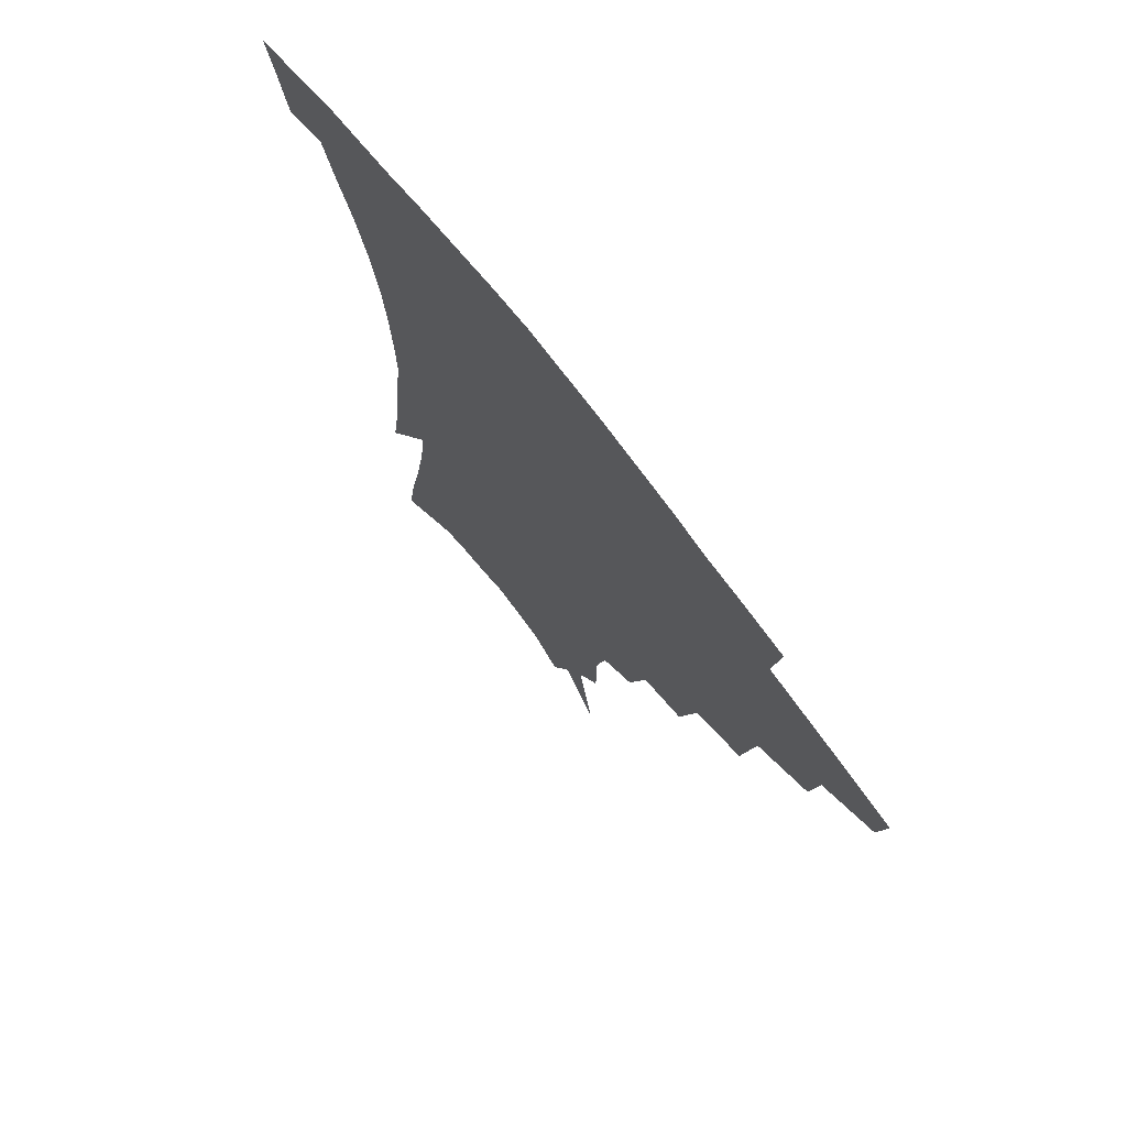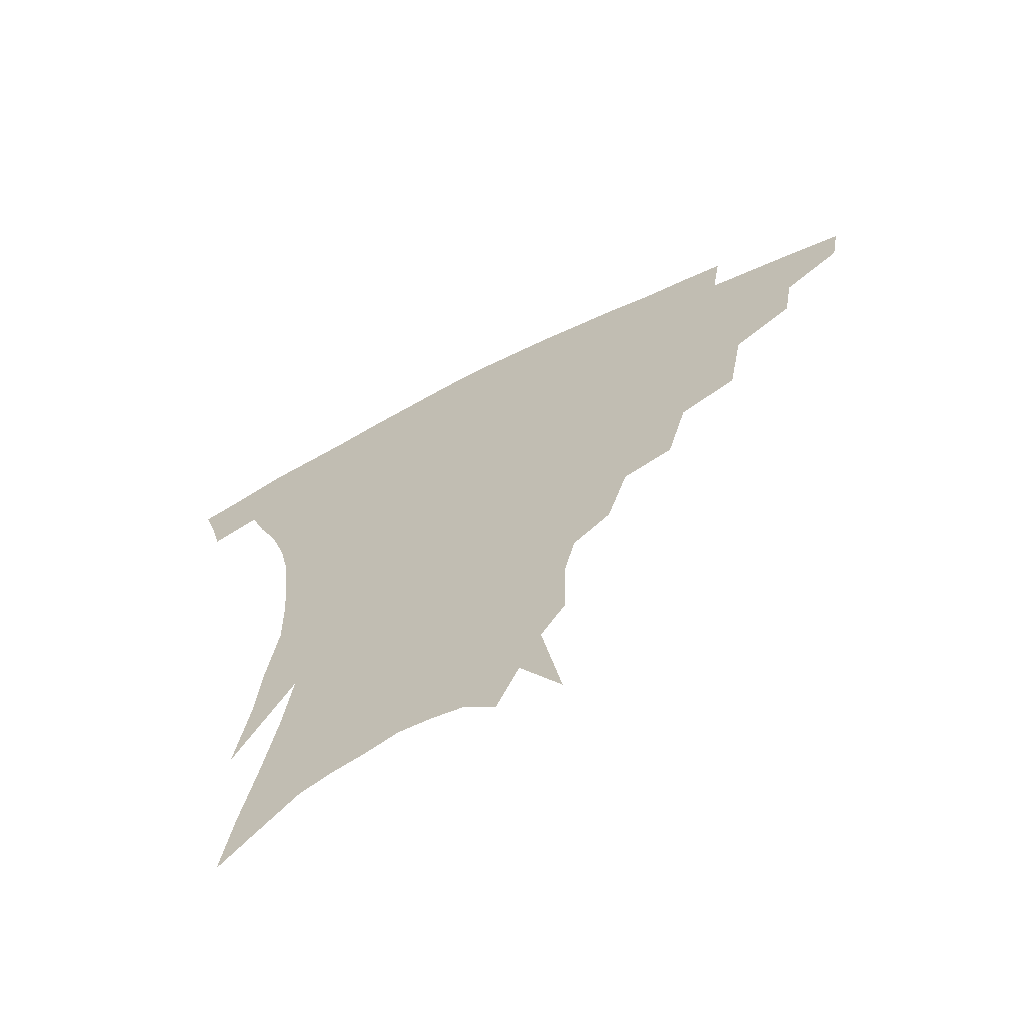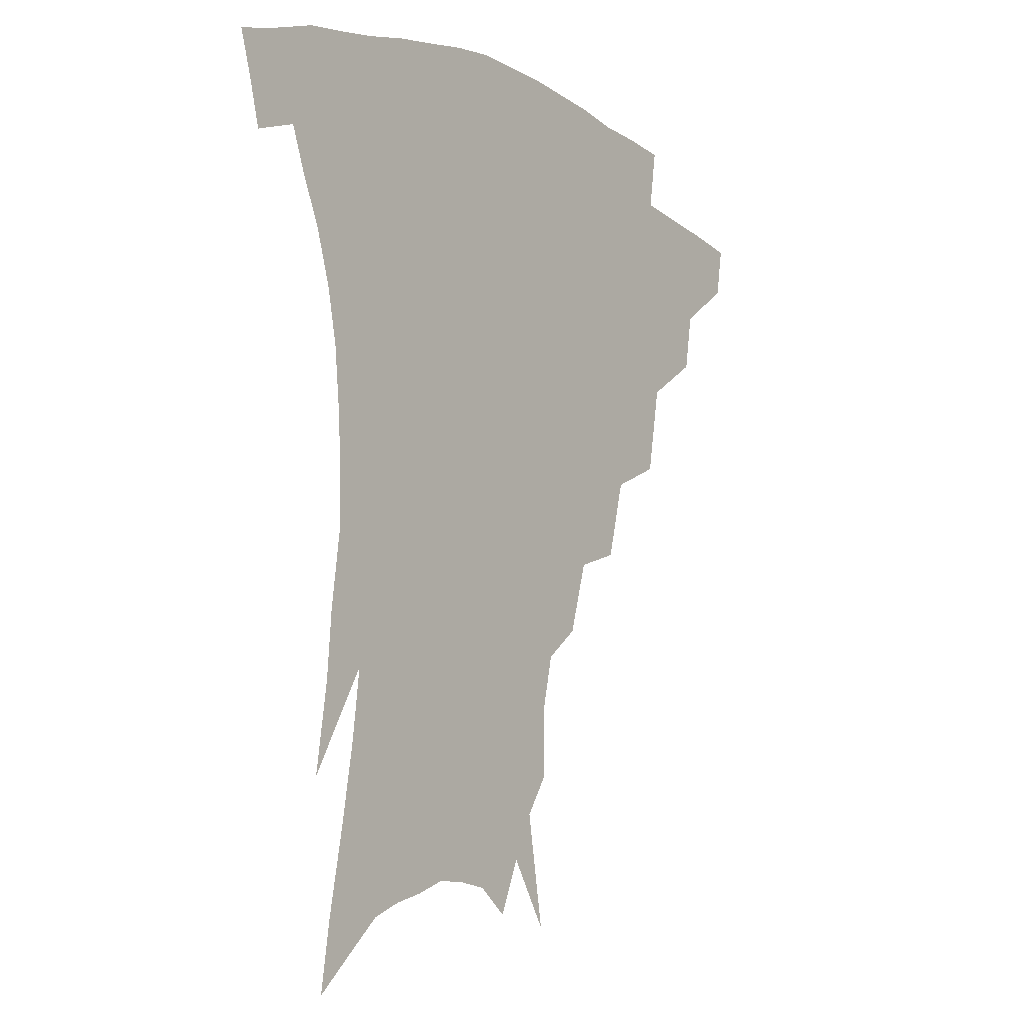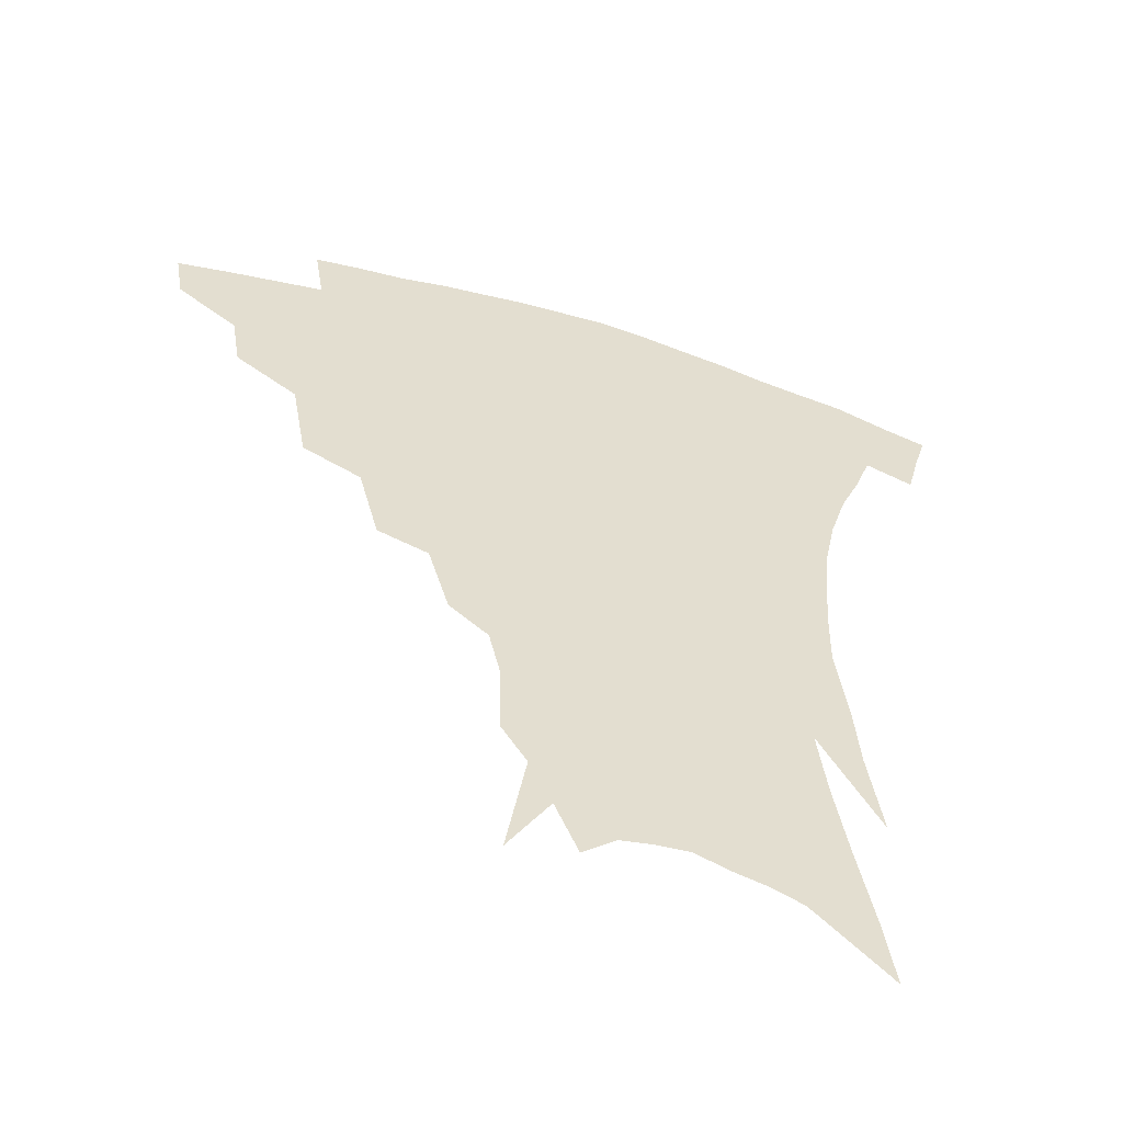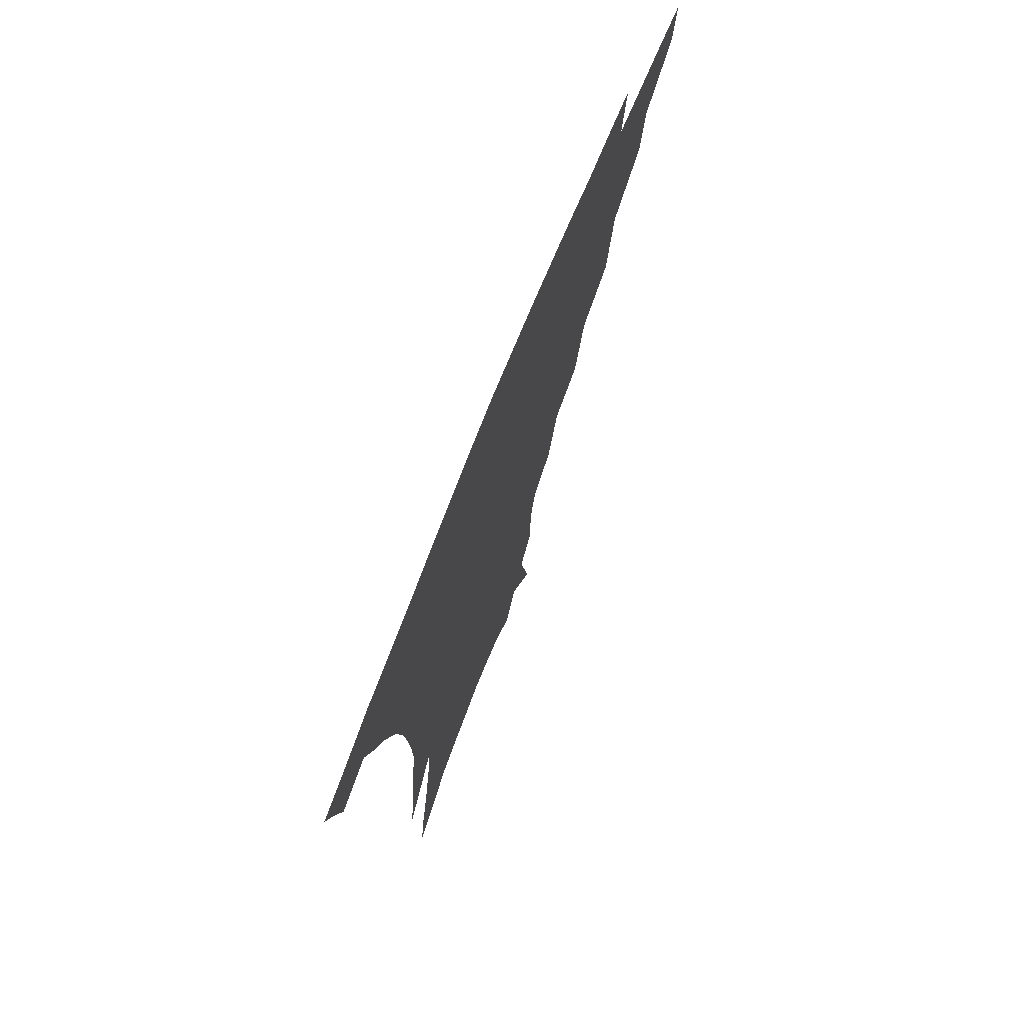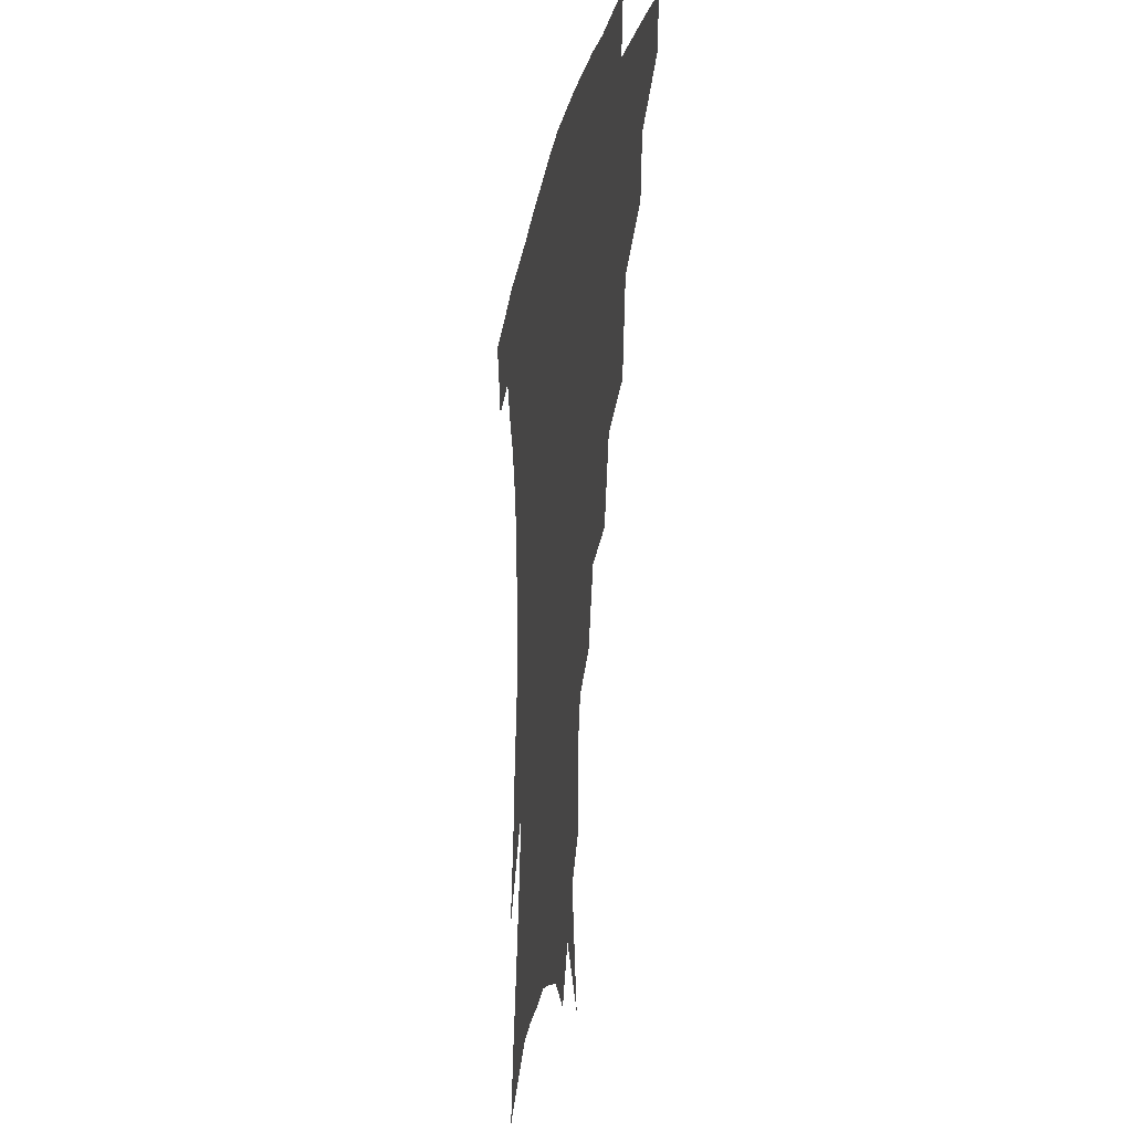
<metadata>
{"format":"obj","ext":"obj","renderer":"f3d","projection":"perspective","resolution":1024,"background":"white","views":[{"elev":72.3,"azim":-127.2,"up":"+Y"},{"elev":-66.4,"azim":-153.5,"up":"+Y"},{"elev":-9.0,"azim":127.1,"up":"+Y"},{"elev":-55.4,"azim":-17.1,"up":"+Y"},{"elev":73.7,"azim":112.0,"up":"+Y"},{"elev":-19.0,"azim":-100.8,"up":"+Y"}]}
</metadata>
<code>
v 457.5 335.2 0
v 454.8 351.3 0
v 479.5 303.2 0
v 476.5 321.8 0
v 473.8 338.1 0
v 470.6 354.2 0
v 503.9 262 0
v 499 290.4 0
v 495.3 309.5 0
v 492.2 325.7 0
v 489.2 341 0
v 486.8 356.6 0
v 528.7 228.6 0
v 522.2 253.8 0
v 516.4 274 0
v 512.9 298 0
v 509.9 314.2 0
v 507 328.9 0
v 504.5 343.7 0
v 502 358.8 0
v 499 378.3 0
v 551.3 200.5 0
v 544.6 223.4 0
v 537.9 240.6 0
v 533.6 268 0
v 529.5 284.8 0
v 526.4 301.4 0
v 523.8 317.3 0
v 521.3 331.7 0
v 519.1 345.9 0
v 516.6 360.7 0
v 513.6 380 0
v 567.4 151.6 0
v 567.2 174.9 0
v 563.5 191 0
v 558.1 213.8 0
v 552.7 235.5 0
v 548.5 257.6 0
v 545.3 276.5 0
v 542.7 292 0
v 539.9 305.6 0
v 537.5 319.7 0
v 535.3 333.5 0
v 533.5 348 0
v 530.9 363.9 0
v 528.4 381 0
v 569.4 103.4 0
v 575.5 139.2 0
v 575.9 163.6 0
v 574.3 184.8 0
v 570.2 204.9 0
v 565.9 221.5 0
v 561.9 244.6 0
v 559.1 264.4 0
v 556.8 280.8 0
v 554.8 294.9 0
v 553.5 309.7 0
v 551.6 322.6 0
v 549.4 335.9 0
v 548.1 349.7 0
v 545.5 365.4 0
v 542.7 383.6 0
v 582.5 124.6 0
v 584.3 147.8 0
v 584.1 175.8 0
v 581.4 193.5 0
v 578 212.2 0
v 574.6 231.6 0
v 571.6 250.2 0
v 569.9 271.1 0
v 567.9 282.8 0
v 567 298.2 0
v 566.1 311.9 0
v 565.1 324.7 0
v 565.1 337.8 0
v 562 351.6 0
v 560.1 365.9 0
v 556.9 385 0
v 589.8 107.6 0
v 592.8 135.3 0
v 593 158.1 0
v 591.7 179.9 0
v 589 201.2 0
v 586.2 218.8 0
v 583.6 239.9 0
v 581.7 255.8 0
v 580.4 273.6 0
v 579.4 286.2 0
v 579.1 301.4 0
v 578.2 313.3 0
v 577.4 325.2 0
v 577.4 338.8 0
v 575.4 352.6 0
v 574 366.1 0
v 570.8 386.4 0
v 600.1 115.9 0
v 601.6 139.5 0
v 601.1 162.9 0
v 599.5 183.1 0
v 597.2 202.5 0
v 594.8 221.4 0
v 592.9 239.9 0
v 591.5 259.6 0
v 590.7 274.4 0
v 590.5 288 0
v 590.5 302.8 0
v 590 314 0
v 590.1 326.5 0
v 590.2 339.4 0
v 588.7 353.5 0
v 587.3 367.9 0
v 584.8 386.8 0
v 610.1 117.6 0
v 610.3 142.5 0
v 609.2 163.6 0
v 607.4 186.2 0
v 605.2 206.5 0
v 603.4 224.4 0
v 602.1 244.7 0
v 601.3 259.7 0
v 601.1 273.7 0
v 601.3 289.5 0
v 601.7 302.9 0
v 602.4 315.3 0
v 602.4 327.2 0
v 602.6 339.6 0
v 601.9 353.7 0
v 601.2 368.3 0
v 598.8 387.3 0
v 620.5 118 0
v 618.9 144.3 0
v 617.4 164.8 0
v 615.3 188.2 0
v 613.6 206.9 0
v 612.1 225.9 0
v 611.2 244.7 0
v 611 259.5 0
v 611.3 275.6 0
v 611.9 289.9 0
v 612.8 301.9 0
v 614 315.7 0
v 614.9 327.7 0
v 615.1 340.2 0
v 615.1 353.4 0
v 615.8 366.9 0
v 613.3 385.6 0
v 631 114.2 0
v 627.8 142.4 0
v 625.6 165.1 0
v 623.3 189 0
v 622 207.6 0
v 620.9 225.3 0
v 620.3 243.2 0
v 620.6 257.7 0
v 621.2 273.5 0
v 622.2 287.5 0
v 623.7 301 0
v 625.2 314.1 0
v 627.1 327.1 0
v 628.7 339 0
v 629.6 351.4 0
v 630.9 363.8 0
v 628.3 382.7 0
v 641.2 111.5 0
v 637 139.1 0
v 634 163.8 0
v 631.7 186.5 0
v 630.5 205.4 0
v 629.8 222.3 0
v 629.7 238.7 0
v 629.9 255.1 0
v 630.7 272.4 0
v 632.2 285.3 0
v 634.3 300.8 0
v 636.6 313.3 0
v 638.8 325.6 0
v 640.9 337.5 0
v 643.1 349.6 0
v 643.9 362.6 0
v 642.6 380.1 0
v 651.2 107.4 0
v 647.2 132.3 0
v 643.1 158.9 0
v 640.6 181.3 0
v 639.4 200.4 0
v 638.9 217.6 0
v 638.8 234.1 0
v 639.1 250.6 0
v 639.9 269.3 0
v 641.8 284.1 0
v 644.2 297.2 0
v 647.2 311.7 0
v 650.2 323.6 0
v 653.1 335.7 0
v 656 347.7 0
v 657 361 0
v 657.2 376.5 0
v 662.9 96.78 0
v 658.7 121.4 0
v 653.7 149.4 0
v 651.1 170.9 0
v 649.1 191.7 0
v 648.4 210.2 0
v 647.9 228.4 0
v 648.1 246.1 0
v 649 263.5 0
v 650.9 279.7 0
v 653.7 296.5 0
v 657.3 307.9 0
v 661.1 321 0
v 664.6 332.9 0
v 668.3 345.4 0
v 669.7 359.9 0
v 671.2 374 0
v 675 85.58 0
v 671.6 107.6 0
v 666.4 134.4 0
v 662.3 158.7 0
v 659.6 180.5 0
v 658.4 200.8 0
v 657.4 220.1 0
v 657.8 236.4 0
v 658.3 254.8 0
v 659.8 272.8 0
v 662.4 290.1 0
v 666.7 302.2 0
v 671.5 317.5 0
v 676 330 0
v 679.9 342.7 0
v 682.8 356.9 0
v 684.6 371.9 0
v 678.2 147.6 0
v 674 175.8 0
v 672.4 196.4 0
v 668.9 222.2 0
v 669.2 239.2 0
v 670.3 257.1 0
v 672.1 276 0
v 675.5 293 0
v 680.8 310.6 0
v 686.9 324.6 0
v 692.1 339 0
v 697 352.6 0
v 701.3 366 0
v 707 333.7 0
v 710.8 348.6 0
v 714.8 362.2 0
f 4 5 1
f 1 5 2
f 5 6 2
f 8 9 3
f 3 9 4
f 9 10 4
f 4 10 5
f 10 11 5
f 5 11 6
f 11 12 6
f 14 15 7
f 7 15 8
f 15 16 8
f 8 16 9
f 16 17 9
f 9 17 10
f 17 18 10
f 10 18 11
f 18 19 11
f 11 19 12
f 19 20 12
f 23 24 13
f 13 24 14
f 24 25 14
f 14 25 15
f 25 26 15
f 15 26 16
f 26 27 16
f 16 27 17
f 27 28 17
f 17 28 18
f 28 29 18
f 18 29 19
f 29 30 19
f 19 30 20
f 30 31 20
f 20 31 21
f 31 32 21
f 35 36 22
f 22 36 23
f 36 37 23
f 23 37 24
f 37 38 24
f 24 38 25
f 38 39 25
f 25 39 26
f 39 40 26
f 26 40 27
f 40 41 27
f 27 41 28
f 41 42 28
f 28 42 29
f 42 43 29
f 29 43 30
f 43 44 30
f 30 44 31
f 44 45 31
f 31 45 32
f 45 46 32
f 48 49 33
f 33 49 34
f 49 50 34
f 34 50 35
f 50 51 35
f 35 51 36
f 51 52 36
f 36 52 37
f 52 53 37
f 37 53 38
f 53 54 38
f 38 54 39
f 54 55 39
f 39 55 40
f 55 56 40
f 40 56 41
f 56 57 41
f 41 57 42
f 57 58 42
f 42 58 43
f 58 59 43
f 43 59 44
f 59 60 44
f 44 60 45
f 60 61 45
f 45 61 46
f 61 62 46
f 47 63 48
f 63 64 48
f 48 64 49
f 64 65 49
f 49 65 50
f 65 66 50
f 50 66 51
f 66 67 51
f 51 67 52
f 67 68 52
f 52 68 53
f 68 69 53
f 53 69 54
f 69 70 54
f 54 70 55
f 70 71 55
f 55 71 56
f 71 72 56
f 56 72 57
f 72 73 57
f 57 73 58
f 73 74 58
f 58 74 59
f 74 75 59
f 59 75 60
f 75 76 60
f 60 76 61
f 76 77 61
f 61 77 62
f 77 78 62
f 79 80 63
f 63 80 64
f 80 81 64
f 64 81 65
f 81 82 65
f 65 82 66
f 82 83 66
f 66 83 67
f 83 84 67
f 67 84 68
f 84 85 68
f 68 85 69
f 85 86 69
f 69 86 70
f 86 87 70
f 70 87 71
f 87 88 71
f 71 88 72
f 88 89 72
f 72 89 73
f 89 90 73
f 73 90 74
f 90 91 74
f 74 91 75
f 91 92 75
f 75 92 76
f 92 93 76
f 76 93 77
f 93 94 77
f 77 94 78
f 94 95 78
f 79 96 80
f 96 97 80
f 80 97 81
f 97 98 81
f 81 98 82
f 98 99 82
f 82 99 83
f 99 100 83
f 83 100 84
f 100 101 84
f 84 101 85
f 101 102 85
f 85 102 86
f 102 103 86
f 86 103 87
f 103 104 87
f 87 104 88
f 104 105 88
f 88 105 89
f 105 106 89
f 89 106 90
f 106 107 90
f 90 107 91
f 107 108 91
f 91 108 92
f 108 109 92
f 92 109 93
f 109 110 93
f 93 110 94
f 110 111 94
f 94 111 95
f 111 112 95
f 96 113 97
f 113 114 97
f 97 114 98
f 114 115 98
f 98 115 99
f 115 116 99
f 99 116 100
f 116 117 100
f 100 117 101
f 117 118 101
f 101 118 102
f 118 119 102
f 102 119 103
f 119 120 103
f 103 120 104
f 120 121 104
f 104 121 105
f 121 122 105
f 105 122 106
f 122 123 106
f 106 123 107
f 123 124 107
f 107 124 108
f 124 125 108
f 108 125 109
f 125 126 109
f 109 126 110
f 126 127 110
f 110 127 111
f 127 128 111
f 111 128 112
f 128 129 112
f 113 130 114
f 130 131 114
f 114 131 115
f 131 132 115
f 115 132 116
f 132 133 116
f 116 133 117
f 133 134 117
f 117 134 118
f 134 135 118
f 118 135 119
f 135 136 119
f 119 136 120
f 136 137 120
f 120 137 121
f 137 138 121
f 121 138 122
f 138 139 122
f 122 139 123
f 139 140 123
f 123 140 124
f 140 141 124
f 124 141 125
f 141 142 125
f 125 142 126
f 142 143 126
f 126 143 127
f 143 144 127
f 127 144 128
f 144 145 128
f 128 145 129
f 145 146 129
f 130 147 131
f 147 148 131
f 131 148 132
f 148 149 132
f 132 149 133
f 149 150 133
f 133 150 134
f 150 151 134
f 134 151 135
f 151 152 135
f 135 152 136
f 152 153 136
f 136 153 137
f 153 154 137
f 137 154 138
f 154 155 138
f 138 155 139
f 155 156 139
f 139 156 140
f 156 157 140
f 140 157 141
f 157 158 141
f 141 158 142
f 158 159 142
f 142 159 143
f 159 160 143
f 143 160 144
f 160 161 144
f 144 161 145
f 161 162 145
f 145 162 146
f 162 163 146
f 147 164 148
f 164 165 148
f 148 165 149
f 165 166 149
f 149 166 150
f 166 167 150
f 150 167 151
f 167 168 151
f 151 168 152
f 168 169 152
f 152 169 153
f 169 170 153
f 153 170 154
f 170 171 154
f 154 171 155
f 171 172 155
f 155 172 156
f 172 173 156
f 156 173 157
f 173 174 157
f 157 174 158
f 174 175 158
f 158 175 159
f 175 176 159
f 159 176 160
f 176 177 160
f 160 177 161
f 177 178 161
f 161 178 162
f 178 179 162
f 162 179 163
f 179 180 163
f 164 181 165
f 181 182 165
f 165 182 166
f 182 183 166
f 166 183 167
f 183 184 167
f 167 184 168
f 184 185 168
f 168 185 169
f 185 186 169
f 169 186 170
f 186 187 170
f 170 187 171
f 187 188 171
f 171 188 172
f 188 189 172
f 172 189 173
f 189 190 173
f 173 190 174
f 190 191 174
f 174 191 175
f 191 192 175
f 175 192 176
f 192 193 176
f 176 193 177
f 193 194 177
f 177 194 178
f 194 195 178
f 178 195 179
f 195 196 179
f 179 196 180
f 196 197 180
f 181 198 182
f 198 199 182
f 182 199 183
f 199 200 183
f 183 200 184
f 200 201 184
f 184 201 185
f 201 202 185
f 185 202 186
f 202 203 186
f 186 203 187
f 203 204 187
f 187 204 188
f 204 205 188
f 188 205 189
f 205 206 189
f 189 206 190
f 206 207 190
f 190 207 191
f 207 208 191
f 191 208 192
f 208 209 192
f 192 209 193
f 209 210 193
f 193 210 194
f 210 211 194
f 194 211 195
f 211 212 195
f 195 212 196
f 212 213 196
f 196 213 197
f 213 214 197
f 198 215 199
f 215 216 199
f 199 216 200
f 216 217 200
f 200 217 201
f 217 218 201
f 201 218 202
f 218 219 202
f 202 219 203
f 219 220 203
f 203 220 204
f 220 221 204
f 204 221 205
f 221 222 205
f 205 222 206
f 222 223 206
f 206 223 207
f 223 224 207
f 207 224 208
f 224 225 208
f 208 225 209
f 225 226 209
f 209 226 210
f 226 227 210
f 210 227 211
f 227 228 211
f 211 228 212
f 228 229 212
f 212 229 213
f 229 230 213
f 213 230 214
f 230 231 214
f 219 232 220
f 232 233 220
f 220 233 221
f 233 234 221
f 221 234 222
f 234 235 222
f 222 235 223
f 235 236 223
f 223 236 224
f 236 237 224
f 224 237 225
f 237 238 225
f 225 238 226
f 238 239 226
f 226 239 227
f 239 240 227
f 227 240 228
f 240 241 228
f 228 241 229
f 241 242 229
f 229 242 230
f 242 243 230
f 230 243 231
f 243 244 231
f 242 245 243
f 245 246 243
f 243 246 244
f 246 247 244

</code>
